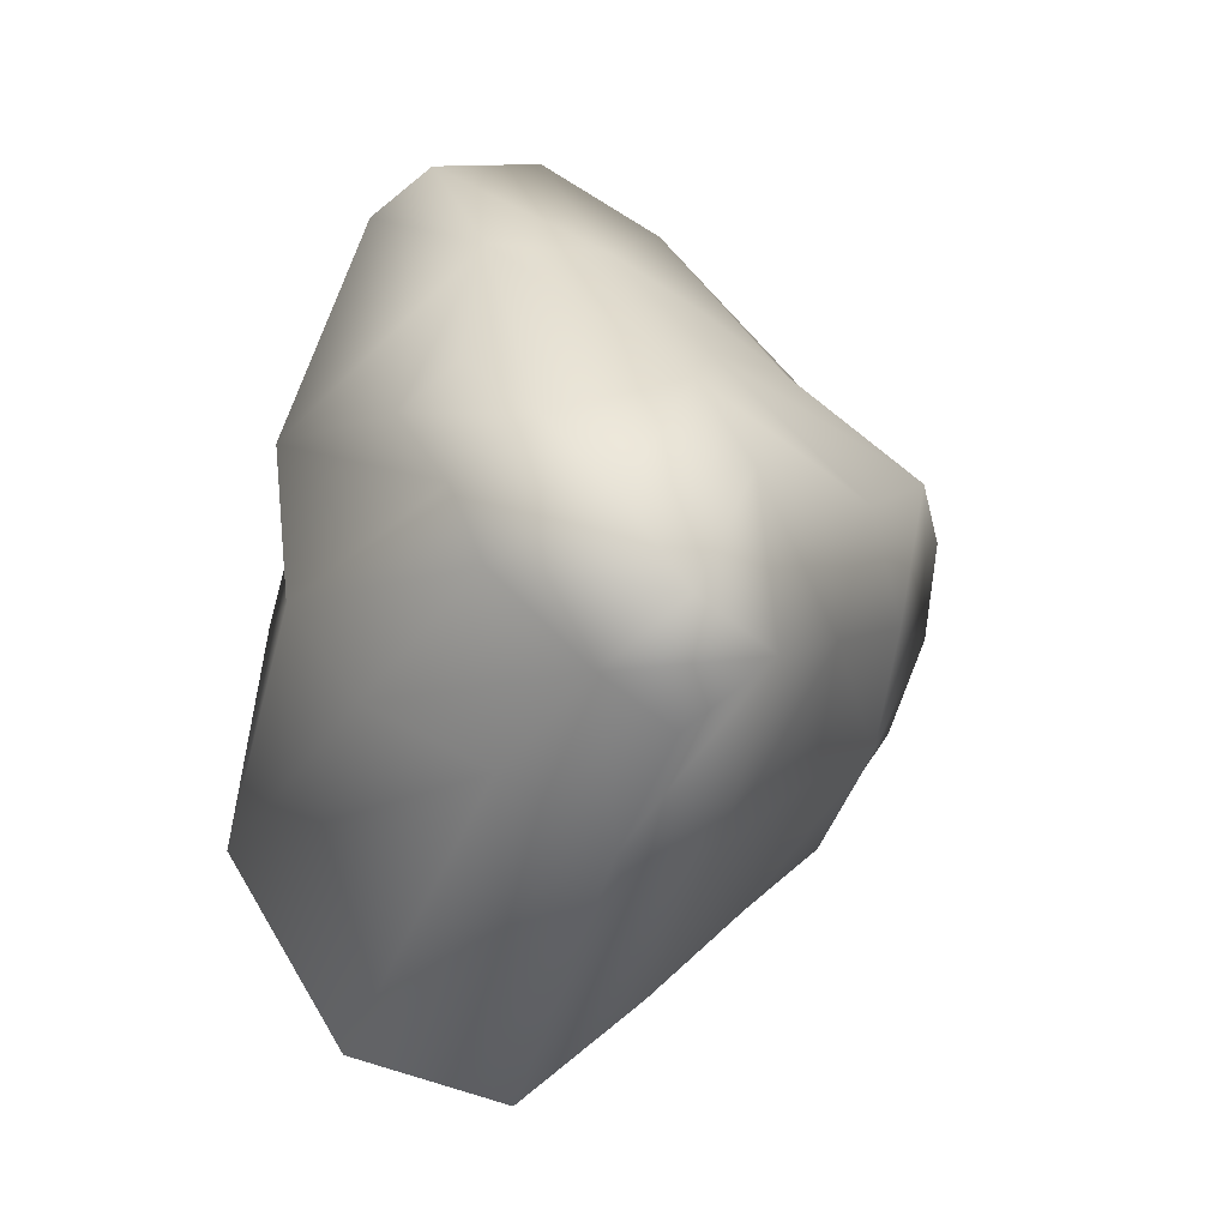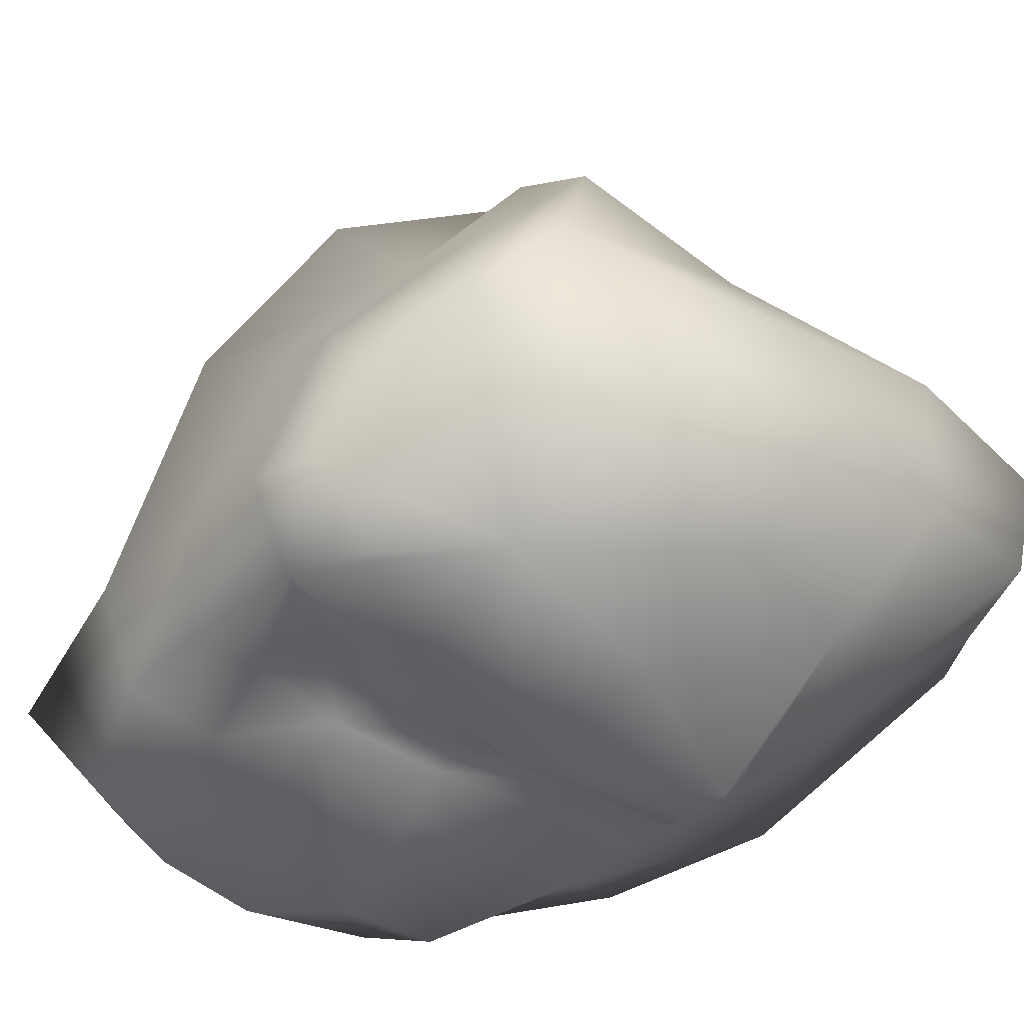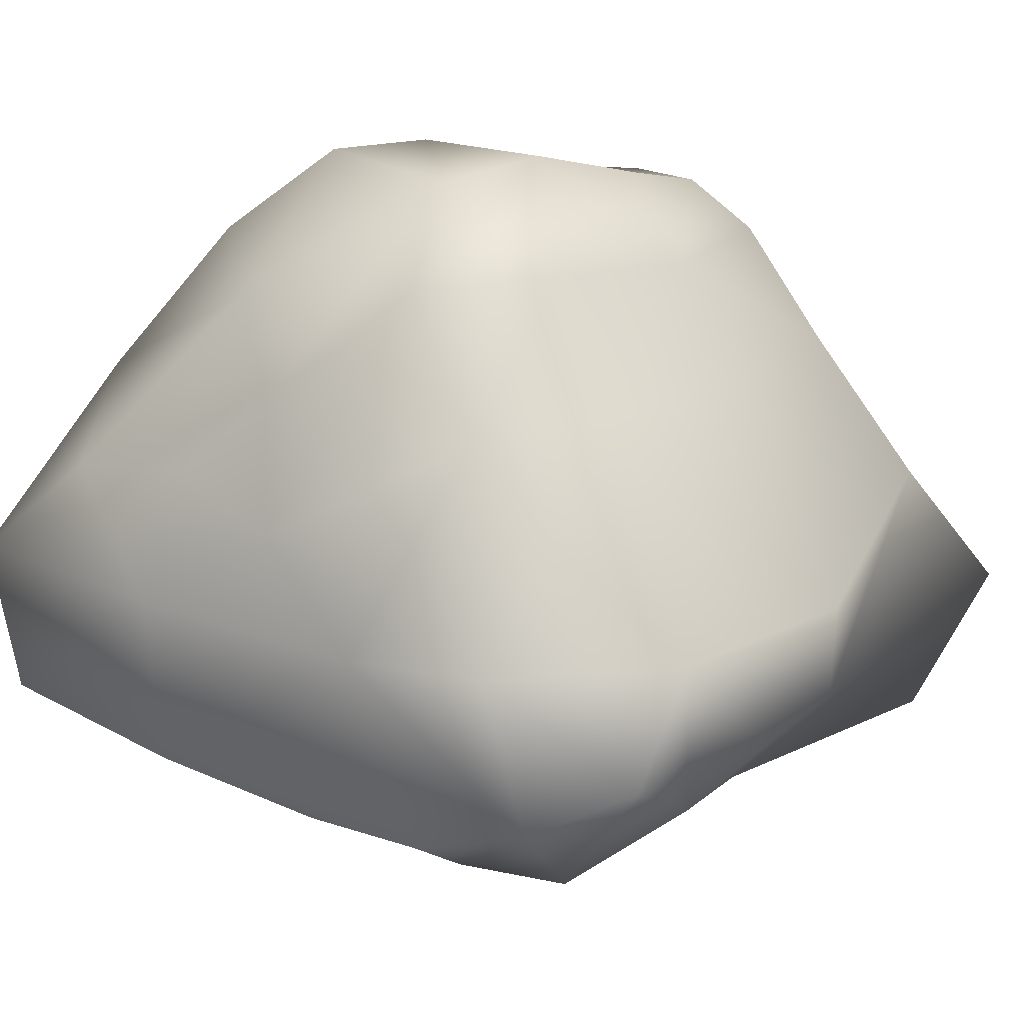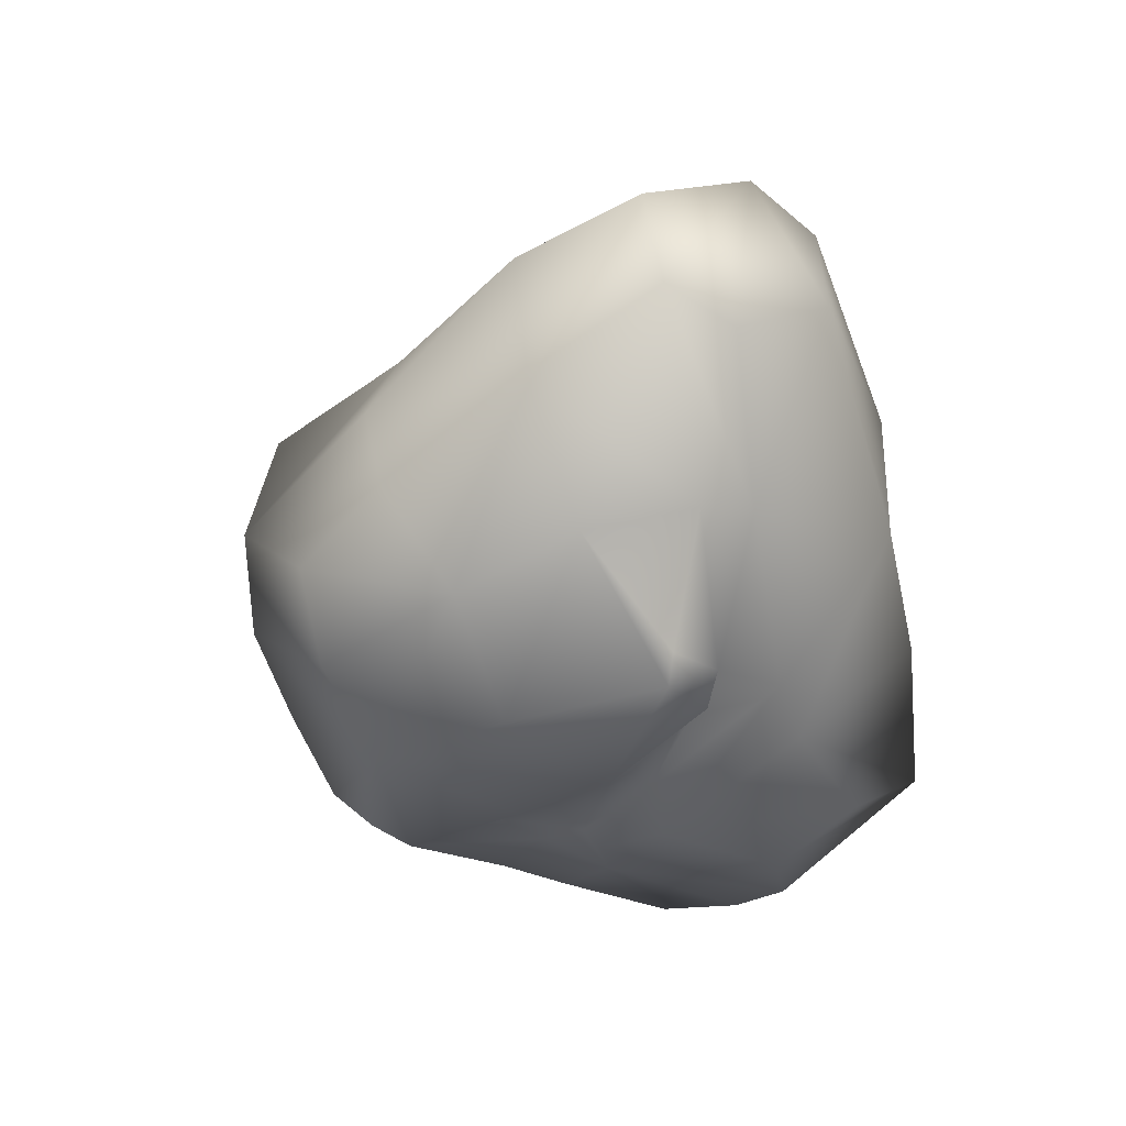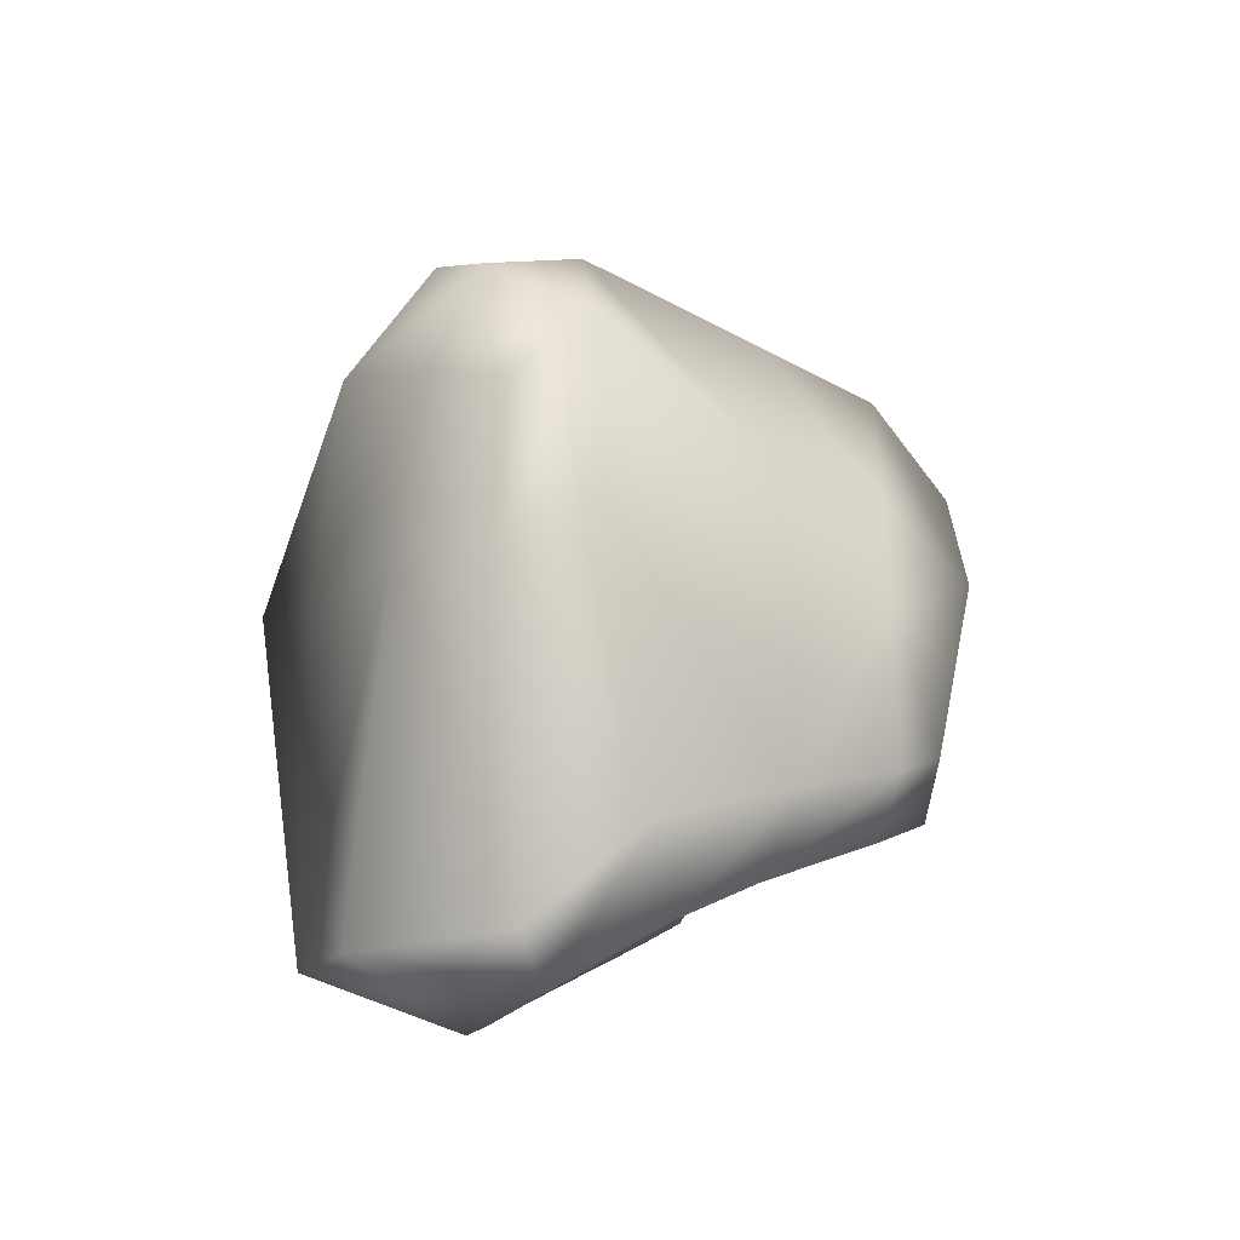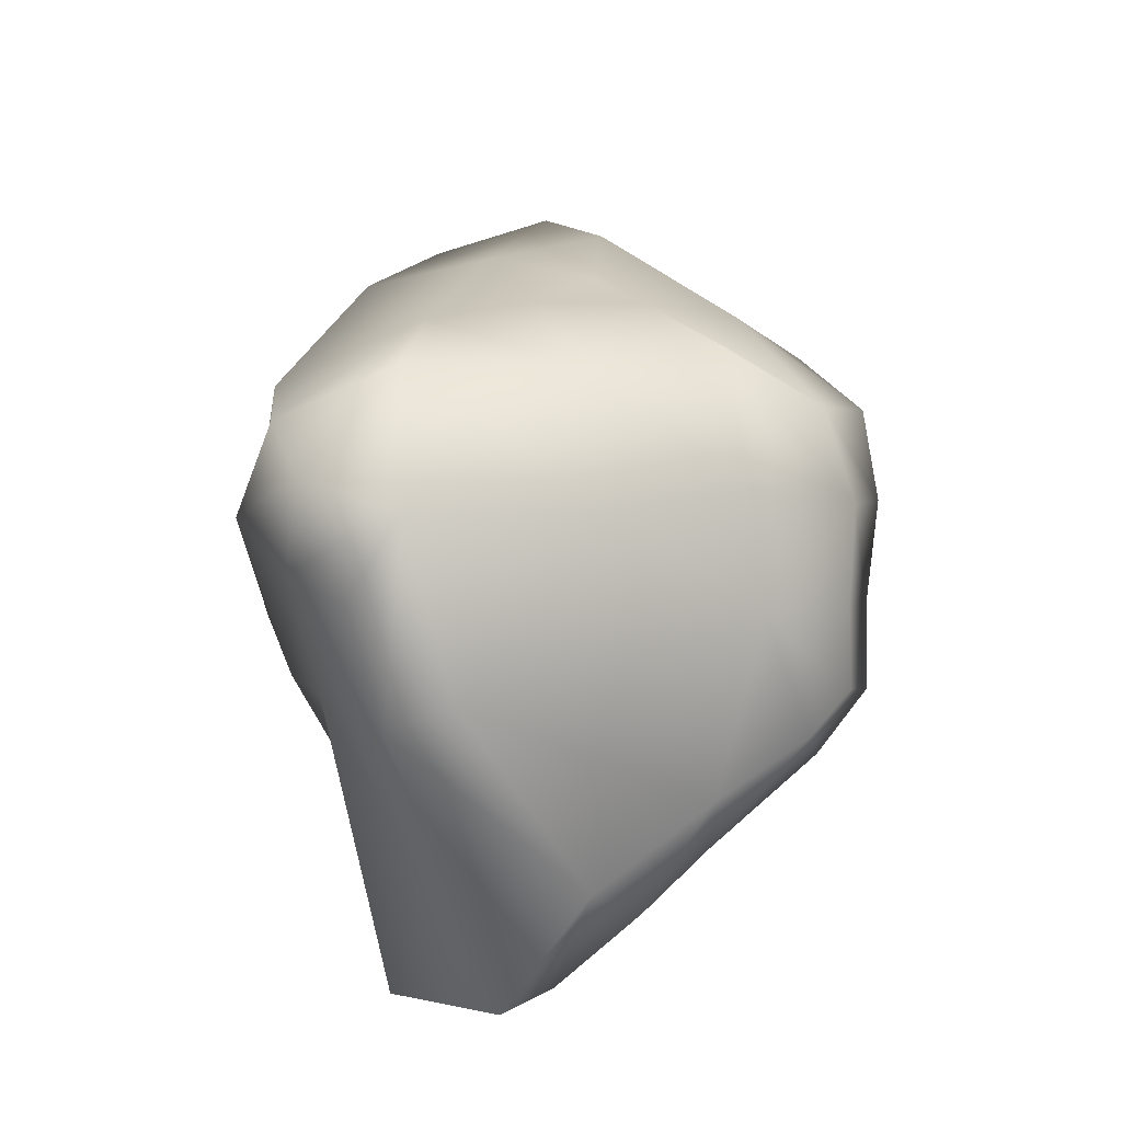
<metadata>
{"format":"obj","ext":"obj","renderer":"f3d","projection":"perspective","resolution":1024,"background":"white","views":[{"elev":-9.5,"azim":51.4,"up":"+Z"},{"elev":74.7,"azim":-103.8,"up":"+Y"},{"elev":5.8,"azim":81.1,"up":"+Y"},{"elev":38.2,"azim":-127.5,"up":"+Z"},{"elev":-63.3,"azim":78.4,"up":"+Z"},{"elev":-23.4,"azim":99.7,"up":"+Z"}]}
</metadata>
<code>
g default
v -0.3784 1.176 -0.08839
v 0.4328 1.185 -0.01924
v 0.04121 1.117 -0.6071
v -0.2958 1.161 -0.4859
v 0.06963 0.9566 -0.7986
v -0.2404 0.9596 -0.7606
v 0.07399 0.5852 -1.04
v -0.2676 0.5329 -1.109
v 0.06589 0.1211 -1.373
v -0.3126 0.2566 -1.346
v -0.1907 -0.2728 -1.747
v -0.5118 -0.1226 -1.574
v 0.689 0.8044 -0.04211
v 0.8312 0.3596 -0.1552
v 1.301 -0.3432 -0.3281
v 1.106 -0.5913 -0.5747
v 0.598 1.094 0.314
v 0.8602 0.7643 0.4507
v 1.044 0.3213 0.2845
v 1.245 -0.3812 0.288
v 1.163 -0.8734 0.1446
v 1.324 -0.7169 -0.1714
v 0.9971 -0.8402 -0.392
v 0.7696 -1.113 -0.0476
v 0.9195 -0.3623 0.6544
v 0.8619 -0.9588 0.4458
v -0.01633 1.216 0.597
v -0.1691 0.9585 0.9375
v 0.2449 0.7426 0.9229
v 0.585 -0.007196 0.8721
v 0.5121 0.4125 0.8697
v -0.4133 0.4946 1.309
v 0.08359 0.1803 1.448
v -0.5761 0.03792 1.611
v -0.2613 -0.1174 1.761
v -0.2834 -0.6006 1.655
v 0.2824 -0.7637 1.188
v -0.7174 -0.1754 1.423
v -0.5105 -0.7208 1.492
v -0.7643 -0.564 1.381
v -0.9465 0.2749 -0.5563
v -0.6767 0.3576 -0.7938
v -0.8009 0.2236 -0.4497
v -0.6123 0.3978 -0.7202
v -0.7912 0.361 -0.2616
v -0.5229 0.5286 -0.5115
v -0.5807 0.6855 -0.491
v -0.8912 0.5006 -0.2083
v -0.7809 0.8855 0.226
v -1.165 0.2777 0.2345
v -1.083 0.1617 0.2957
v -1.144 -0.09228 0.1325
v -1.216 -0.1421 -0.09919
v -0.3873 0.4169 -0.9317
v -0.3522 0.643 -0.7058
v -0.5198 0.19 -1.133
v -0.7995 -0.2635 -1.403
v -1.019 -0.3104 -1.171
v -1.123 -0.1567 -0.847
v -1.253 -0.4327 -0.5948
v -1.084 0.3763 0.4926
v -1.123 -0.9045 -0.8236
v -1.222 -0.6832 0.05306
v -1.153 -0.5784 0.612
v -0.9714 -0.07157 0.8286
v -0.905 0.1201 0.8968
v -1.14 0.4396 0.4042
v -0.616 -1.039 0.6058
v 0.5396 -1.089 0.2579
v 0.3157 0.1792 1.112
v 0.4004 -0.9514 0.7217
v 0.1133 -1.009 0.5843
v 0.2976 -0.2431 1.258
v -0.1731 1.253 0.2698
v -0.5053 0.8951 0.6352
v -0.7367 0.5173 0.8766
v 0.2775 1.136 -0.3677
v 0.4953 0.8451 -0.4822
v 0.5944 0.4643 -0.6075
v 0.8815 -0.2307 -0.8958
v 0.7139 -0.5281 -0.9222
v -0.5088 -0.7786 -1.569
v -0.1747 -1.253 -0.06461
v 0.4729 -0.8437 -0.6612
v 0.02772 -1.086 -0.4046
g rock4_LP
f 6 4 3 5
f 8 6 5 7
f 10 8 7 9
f 12 10 9 11
f 3 77 78 5
f 78 79 7 5
f 7 79 80 9
f 9 80 81 11
f 2 17 18 13
f 19 14 13 18
f 14 19 20 15
f 22 15 20 21
f 23 16 15 22
f 22 21 24 23
f 21 20 25 26
f 29 17 27 28
f 25 20 19 30
f 18 31 30 19
f 31 18 17 29
f 29 28 32 33
f 35 33 32 34
f 36 35 34 38
f 40 39 36 38
f 42 41 43 44
f 44 43 45 46
f 48 47 46 45
f 1 4 6 47
f 48 49 1 47
f 50 48 45 51
f 51 45 43 52
f 52 43 41 53
f 55 54 44 46
f 55 46 47 6
f 6 8 54 55
f 56 54 8 10
f 56 42 44 54
f 57 56 10 12
f 56 57 58 42
f 59 41 42 58
f 41 59 60 53
f 53 60 62 63
f 27 74 75 28
f 52 64 65 51
f 65 64 40 38
f 66 61 51 65
f 65 38 34 66
f 67 49 48 50
f 51 61 67 50
f 68 39 40 64
f 39 68 37 36
f 53 63 64 52
f 59 58 62 60
f 31 29 33 70
f 37 68 72 71
f 33 35 73 70
f 30 31 70 73
f 36 37 73 35
f 25 30 73 37
f 26 25 37 71
f 32 28 75 76
f 75 74 1 49
f 76 75 49 67
f 61 66 76 67
f 66 34 32 76
f 78 77 2 13
f 14 79 78 13
f 80 79 14 15
f 81 80 15 16
f 17 2 74 27
f 2 77 1 74
f 3 4 1 77
f 58 57 82 62
f 64 63 83 68
f 69 72 68 83
f 62 82 84 85
f 83 63 62 85
f 24 69 83 85
f 23 24 85 84
f 81 16 23 84
f 12 11 82 57
f 11 81 84 82
f 21 26 69 24
f 72 69 26 71

</code>
